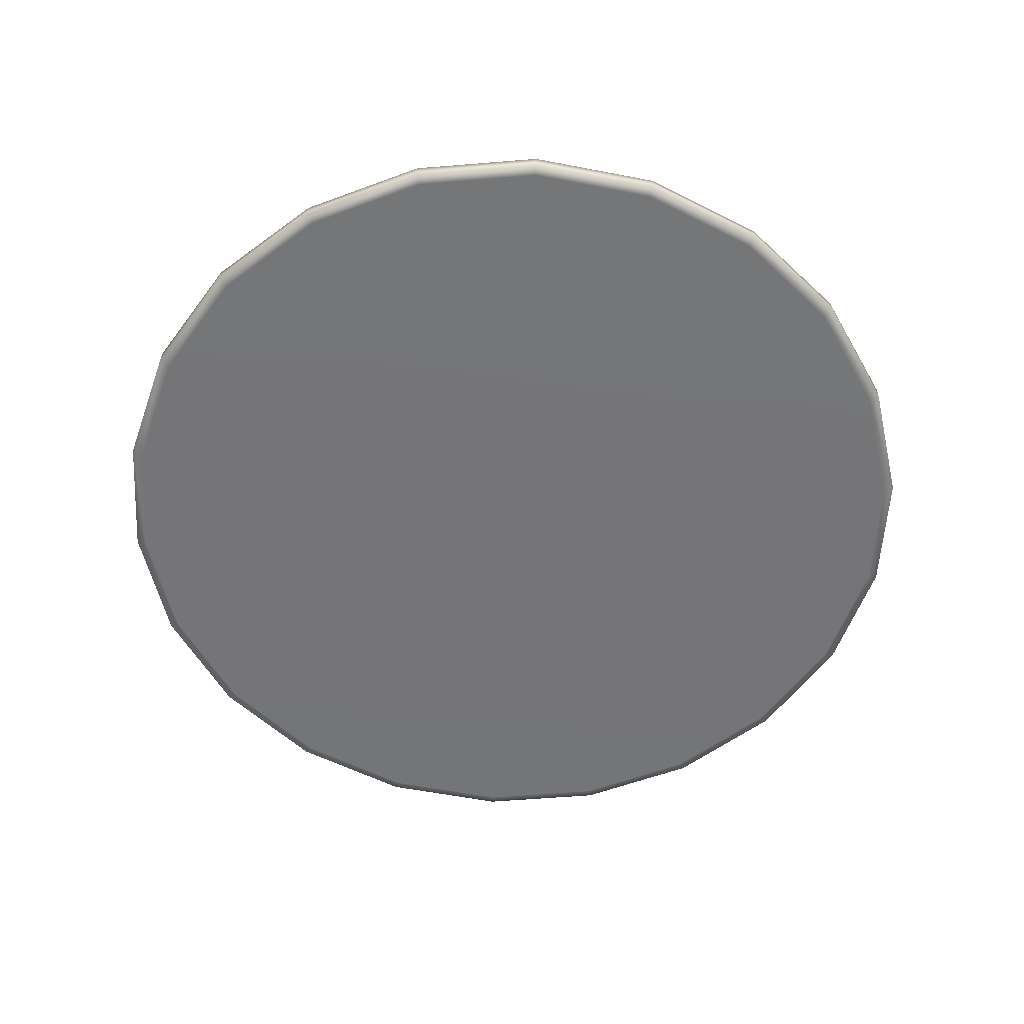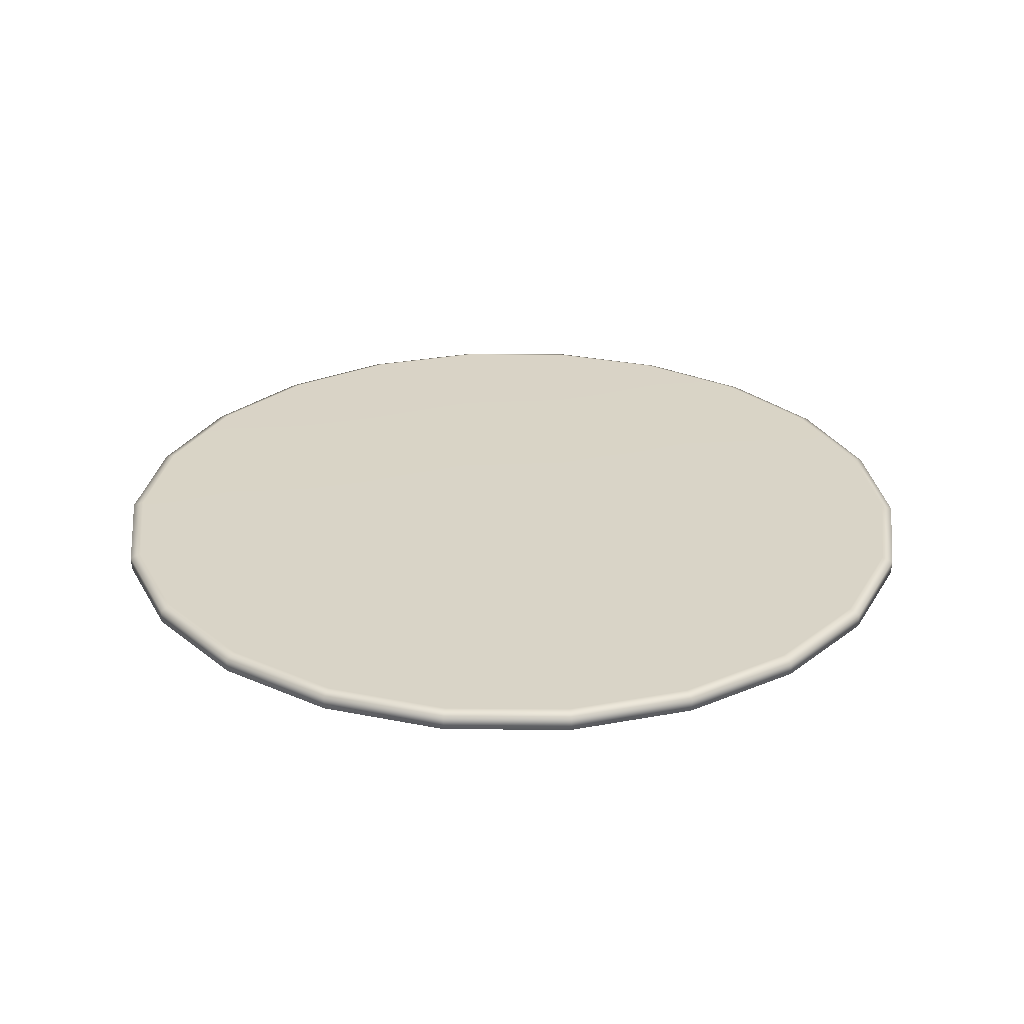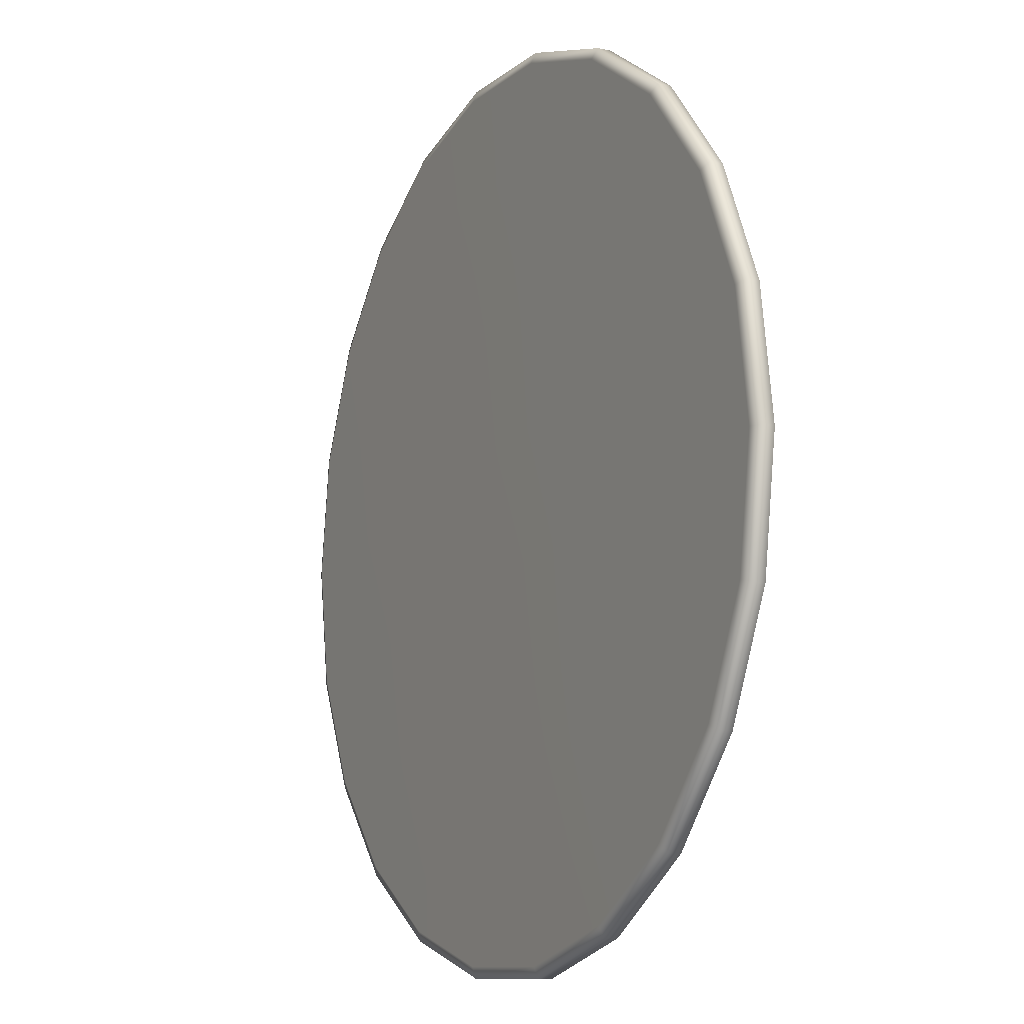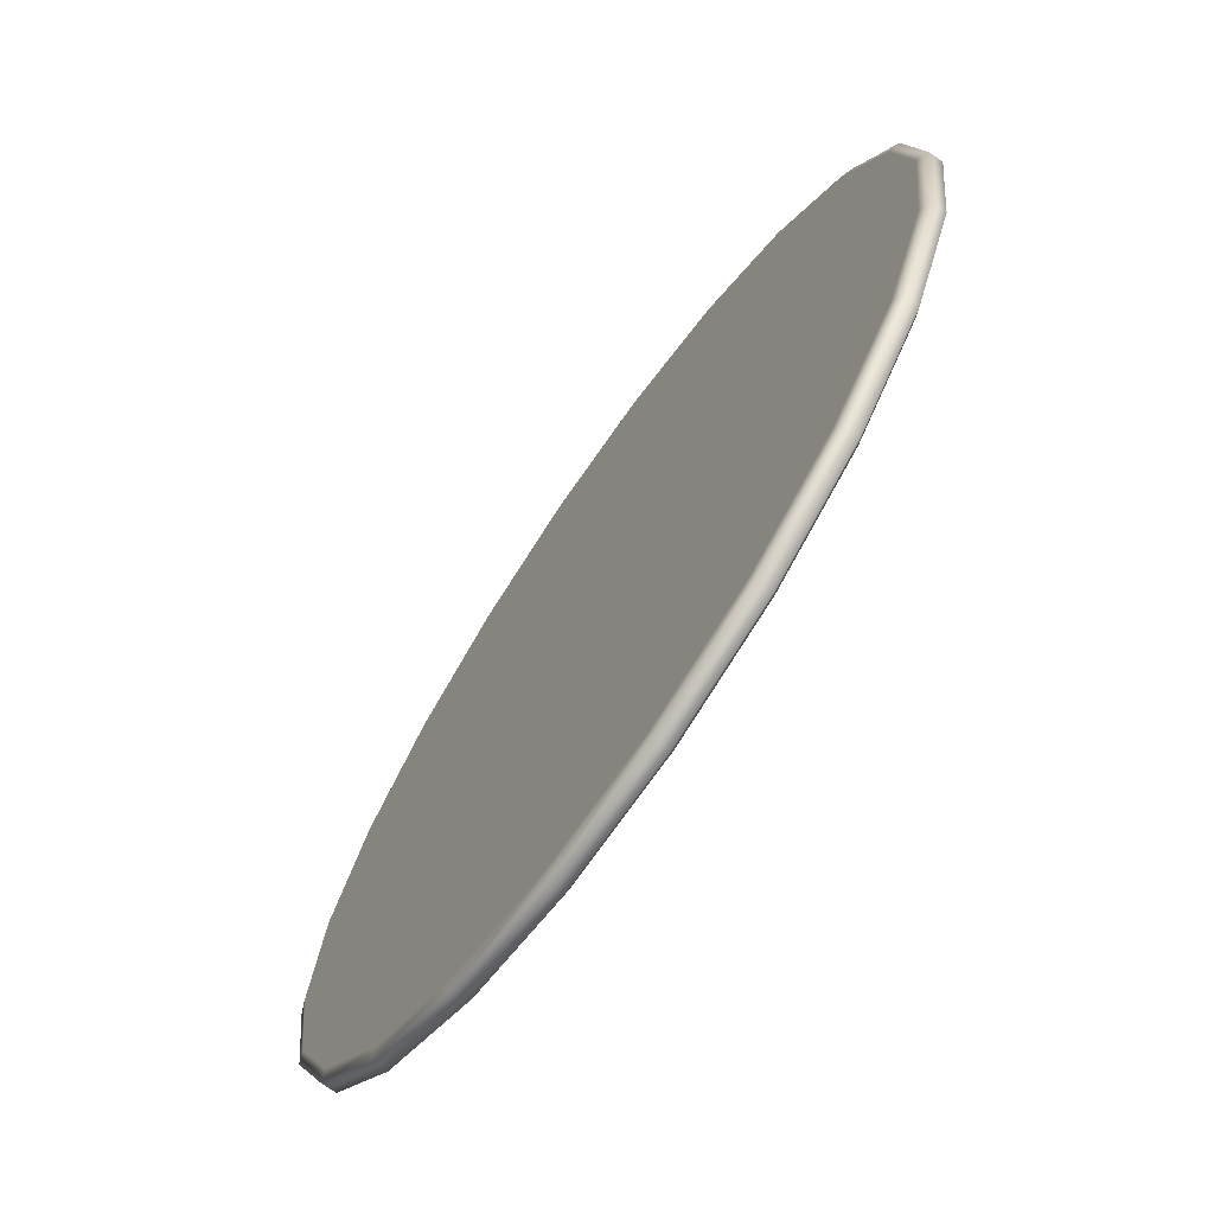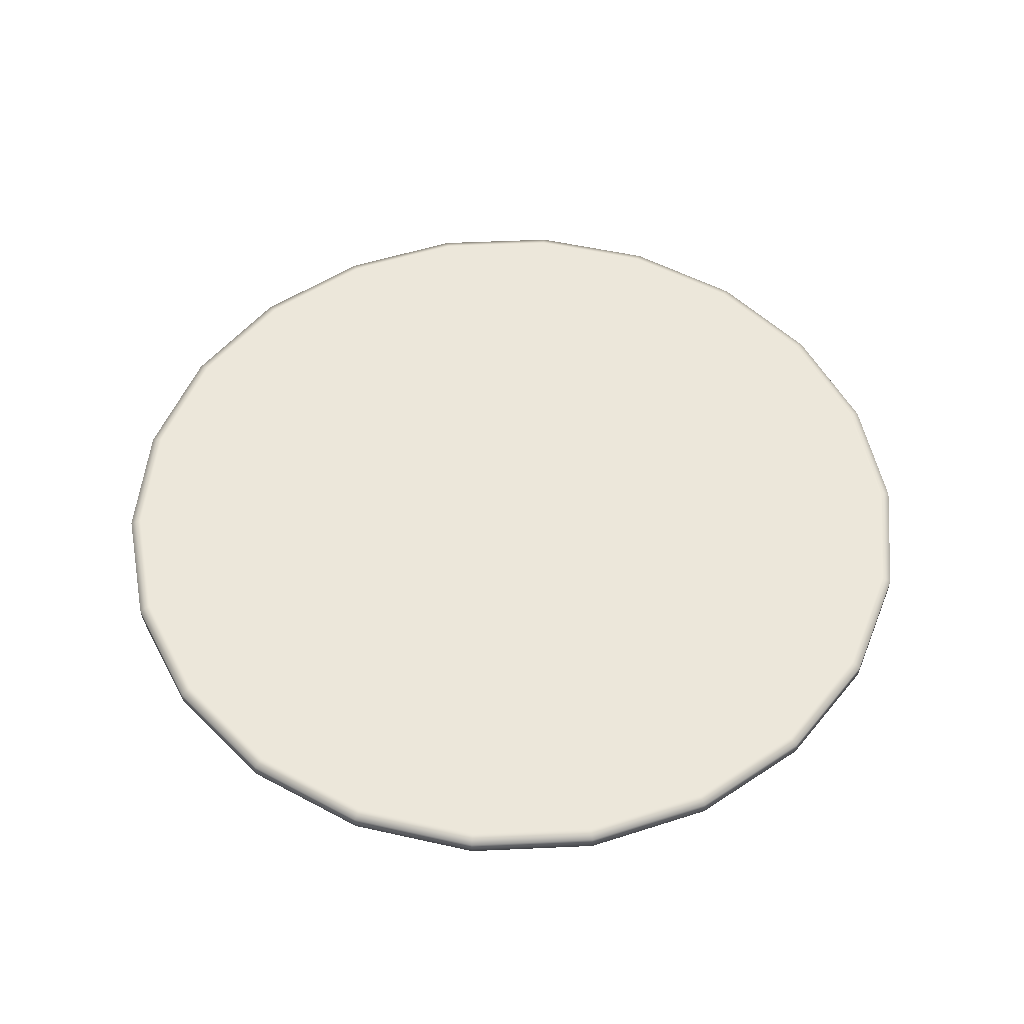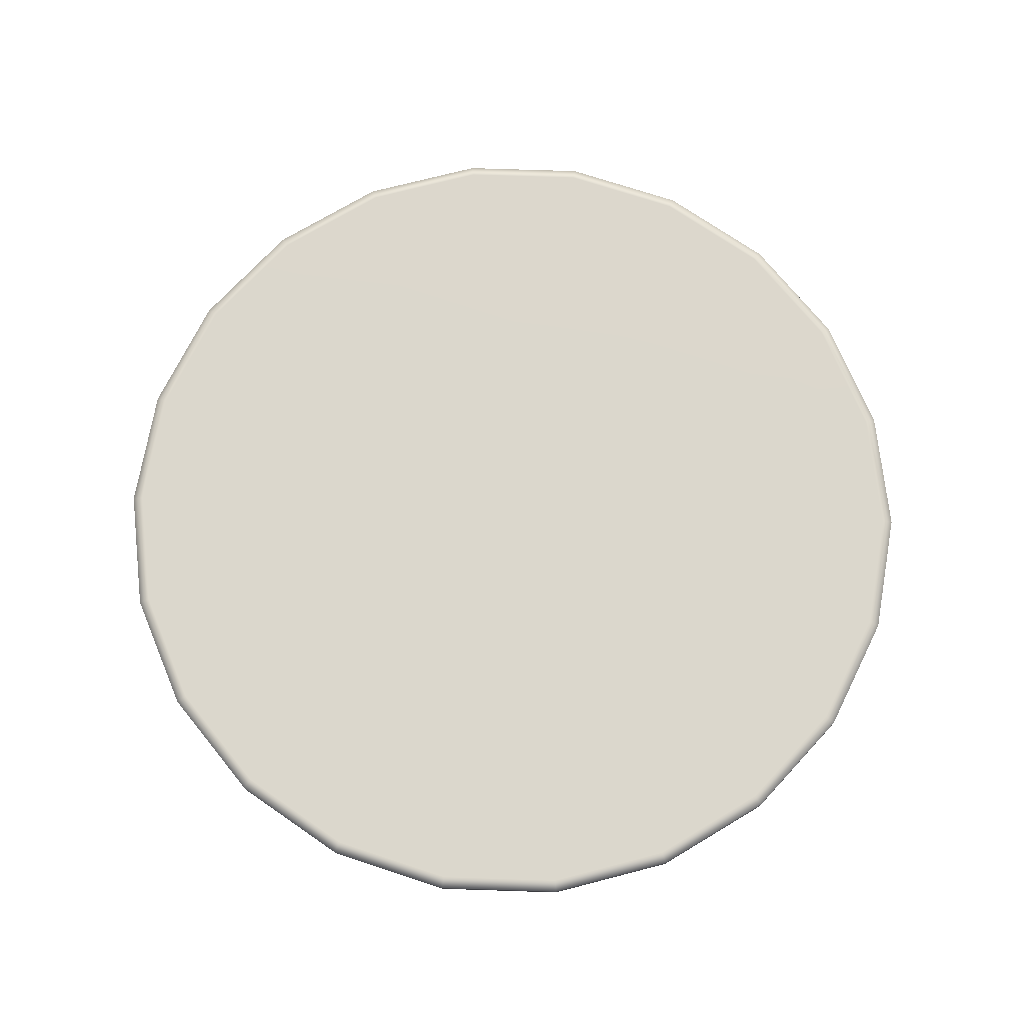
<metadata>
{"format":"obj","ext":"obj","renderer":"f3d","projection":"perspective","resolution":1024,"background":"white","views":[{"elev":-56.6,"azim":-44.4,"up":"+Z"},{"elev":28.4,"azim":-97.8,"up":"+Z"},{"elev":-10.0,"azim":-117.6,"up":"+Y"},{"elev":-71.1,"azim":-124.7,"up":"+Y"},{"elev":52.5,"azim":144.3,"up":"+Z"},{"elev":73.1,"azim":67.1,"up":"+Z"}]}
</metadata>
<code>
o Fp230_Cylinder_197SideTable_230_0_GeomSubset_1
v -0.136 0.1677 0.2799
v -0.1464 0.1678 0.2799
v -0.1464 0.1774 0.2766
v -0.136 0.1773 0.2766
v -0.136 0.1778 0.2758
v -0.1351 0.177 0.276
v -0.1464 0.1778 0.2758
v -0.147 0.006985 -0.04368
v -0.1366 0.006948 -0.04368
v -0.1472 0.177 0.276
v -0.1479 0.006222 -0.04341
v -0.1479 -0.003353 -0.04014
v -0.1473 0.1674 0.2793
v -0.1464 0.1667 0.2796
v -0.1479 0.005566 -0.04464
v -0.147 0.00633 -0.0449
v -0.1352 0.1674 0.2793
v -0.1358 0.006178 -0.04341
v -0.1358 -0.003397 -0.04014
v -0.1358 0.004438 -0.04427
v -0.1366 0.00629 -0.0449
v -0.147 -0.000294 -0.05729
v -0.1366 -0.00033 -0.05729
v -0.1358 0.005056 -0.04551
v -0.1479 -0.001059 -0.05703
v -0.1479 -0.01063 -0.05375
v -0.1479 -0.004009 -0.04136
v -0.1471 -0.004124 -0.03987
v -0.1366 -0.00416 -0.03987
v -0.136 0.1666 0.2796
v -0.1471 -0.004778 -0.0411
v -0.147 -0.000948 -0.05852
v -0.1479 -0.001715 -0.05826
v -0.1366 -0.004818 -0.0411
v -0.1367 -0.01144 -0.05349
v -0.1471 -0.0114 -0.05349
v -0.1479 -0.01129 -0.05498
v -0.1486 -0.1865 -0.3826
v -0.1485 -0.1769 -0.3859
v -0.1471 -0.01206 -0.05472
v -0.1358 -0.00297 -0.04174
v -0.1358 -0.004517 -0.04223
v -0.1477 -0.1872 -0.3823
v -0.1373 -0.1873 -0.3823
v -0.1367 -0.01209 -0.05472
v -0.1477 -0.1868 -0.3832
v -0.1358 -0.009592 -0.05412
v -0.1358 -0.01133 -0.05498
v -0.1358 -0.01021 -0.05288
v -0.1358 -0.009495 -0.05265
v -0.1358 -0.004229 -0.04281
v -0.1365 -0.1865 -0.3826
v -0.1364 -0.1769 -0.3859
v -0.1358 -0.001759 -0.05826
v -0.1373 -0.1868 -0.3832
v -0.1373 -0.1762 -0.3861
v -0.1373 -0.1773 -0.3865
v -0.1477 -0.1761 -0.3861
v -0.1366 -0.000986 -0.05852
v -0.1358 -0.002186 -0.05666
v -0.1358 -0.002474 -0.05608
v -0.1358 -0.008873 -0.05389
v -0.135 -0.008537 -0.05256
v -0.135 -0.008101 -0.05343
v -0.1358 -0.000637 -0.05616
v -0.1477 -0.1772 -0.3865
v -0.1358 0.004341 -0.04574
v -0.1358 -0.000925 -0.05559
v -0.135 -0.001505 -0.05496
v -0.135 -0.002602 -0.05532
v 0.1294 -0.003574 -0.05532
v 0.1293 -0.009077 -0.05343
v -0.1349 0.003378 -0.04584
v 0.1294 0.002399 -0.04584
v 0.1294 -0.002481 -0.05496
v -0.1349 0.002939 -0.04496
v -0.1358 0.003717 -0.0445
v 0.1302 -0.003252 -0.0547
v -0.135 -0.002562 -0.04308
v 0.1294 -0.00354 -0.04308
v 0.1294 0.001961 -0.04496
v 0.1302 0.001631 -0.04557
v 0.1302 -0.003872 -0.04369
v 0.1302 -0.008753 -0.05282
v 0.1294 -0.004635 -0.04343
v 0.1293 -0.009518 -0.05256
v -0.135 -0.003658 -0.04343
v -0.1358 -0.002682 -0.04231
v -0.1466 0.1678 -0.3865
v -0.1571 0.1678 -0.3865
v -0.1571 0.1582 -0.3896
v -0.1467 0.1581 -0.3896
v -0.157 0.1683 -0.3856
v -0.1579 0.1675 -0.3859
v -0.1466 0.1683 -0.3856
v -0.1479 -0.1665 0.2826
v -0.1583 -0.1665 0.2826
v -0.1458 0.1675 -0.3859
v -0.1591 -0.1672 0.2824
v -0.1579 0.1579 -0.389
v -0.1592 -0.1769 0.2793
v -0.1583 -0.1675 0.283
v -0.1571 0.1571 -0.3892
v -0.1479 -0.1676 0.283
v -0.1479 -0.1772 0.2799
v -0.1583 -0.1772 0.2799
v -0.147 -0.1673 0.2824
v -0.1471 -0.1769 0.2793
v -0.1458 0.1578 -0.389
v -0.1583 -0.1777 0.279
v -0.1467 0.157 -0.3892
v -0.1479 -0.1777 0.279
v 0.151 -0.1783 -0.3865
v 0.1406 -0.1783 -0.3865
v 0.1405 -0.1879 -0.3832
v 0.1509 -0.1879 -0.3832
v 0.1406 -0.1772 -0.3861
v 0.1397 -0.178 -0.3859
v 0.151 -0.1772 -0.3861
v 0.1523 0.1767 0.2758
v 0.1419 0.1767 0.2758
v 0.1518 -0.178 -0.3859
v 0.141 0.176 0.276
v 0.1397 -0.1875 -0.3826
v 0.141 0.1664 0.2793
v 0.1419 0.1763 0.2766
v 0.1405 -0.1883 -0.3823
v 0.1523 0.1762 0.2766
v 0.1522 0.1667 0.2799
v 0.1418 0.1667 0.2799
v 0.1531 0.1759 0.276
v 0.1531 0.1663 0.2793
v 0.1518 -0.1876 -0.3826
v 0.1418 0.1656 0.2796
v 0.1509 -0.1883 -0.3823
v 0.1522 0.1656 0.2796
v 0.1416 0.1667 -0.3865
v 0.1312 0.1668 -0.3865
v 0.1312 0.1571 -0.3896
v 0.1416 0.1571 -0.3896
v 0.1312 0.1672 -0.3856
v 0.1304 0.1665 -0.3859
v 0.1416 0.1672 -0.3856
v 0.1404 -0.1676 0.2826
v 0.13 -0.1675 0.2826
v 0.1425 0.1664 -0.3859
v 0.1291 -0.1683 0.2824
v 0.1303 0.1568 -0.389
v 0.1291 -0.178 0.2793
v 0.13 -0.1686 0.283
v 0.1312 0.156 -0.3892
v 0.1404 -0.1686 0.283
v 0.1403 -0.1783 0.2799
v 0.1299 -0.1783 0.2799
v 0.1412 -0.1683 0.2824
v 0.1412 -0.178 0.2793
v 0.1424 0.1568 -0.389
v 0.1299 -0.1787 0.279
v 0.1416 0.156 -0.3892
v 0.1403 -0.1788 0.279
v 0.2665 0.07719 0.2732
v 0.2775 -0.001026 0.2732
v 0.2775 -0.001026 0.2815
v 0.2665 0.07719 0.2815
v 0.234 0.1492 0.2732
v 0.234 0.1492 0.2815
v 0.1825 0.209 0.2732
v 0.1825 0.209 0.2815
v 0.1162 0.252 0.2732
v 0.1162 0.252 0.2815
v 0.0405 0.2745 0.2732
v 0.0405 0.2745 0.2815
v -0.03848 0.2748 0.2732
v -0.03848 0.2748 0.2815
v -0.1143 0.2528 0.2732
v -0.1143 0.2528 0.2815
v -0.1809 0.2104 0.2732
v -0.1809 0.2104 0.2815
v -0.2329 0.1509 0.2732
v -0.2329 0.1509 0.2815
v -0.266 0.07916 0.2732
v -0.266 0.07916 0.2815
v -0.2775 0.001024 0.2732
v -0.2775 0.001024 0.2815
v -0.2665 -0.07719 0.2732
v -0.2665 -0.07719 0.2815
v -0.234 -0.1492 0.2732
v -0.234 -0.1492 0.2815
v -0.1825 -0.209 0.2732
v -0.1825 -0.209 0.2815
v -0.1162 -0.252 0.2732
v -0.1162 -0.252 0.2815
v -0.04051 -0.2745 0.2732
v -0.04051 -0.2745 0.2815
v 0.03848 -0.2748 0.2732
v 0.03848 -0.2748 0.2815
v 0.1143 -0.2528 0.2732
v 0.1143 -0.2528 0.2815
v 0.1809 -0.2104 0.2732
v 0.1809 -0.2104 0.2815
v 0.2329 -0.1509 0.2732
v 0.2329 -0.1509 0.2815
v 0.266 -0.07916 0.2732
v 0.266 -0.07916 0.2815
v 0.2593 -0.07717 0.2706
v 0.2705 -0.001001 0.2706
v 0.2705 -0.001001 0.2841
v 0.2593 -0.07718 0.2841
v -0.2705 0.000999 0.2841
v -0.2599 -0.07526 0.2841
v -0.2281 -0.1454 0.2841
v 0.227 -0.1471 0.2841
v -0.1779 -0.2038 0.2841
v 0.1764 -0.2051 0.2841
v -0.1133 -0.2457 0.2841
v 0.1115 -0.2465 0.2841
v -0.03949 -0.2676 0.2841
v 0.03751 -0.2679 0.2841
v -0.2593 0.07717 0.2841
v 0.2599 0.07526 0.2841
v -0.227 0.1471 0.2841
v 0.2281 0.1454 0.2841
v -0.1764 0.2051 0.2841
v 0.1779 0.2038 0.2841
v -0.1115 0.2465 0.2841
v 0.1133 0.2457 0.2841
v -0.03751 0.2679 0.2841
v 0.03949 0.2676 0.2841
v 0.227 -0.1471 0.2706
v 0.1764 -0.2051 0.2706
v 0.1115 -0.2465 0.2706
v 0.03751 -0.2679 0.2706
v -0.03949 -0.2676 0.2706
v -0.1133 -0.2457 0.2706
v -0.1779 -0.2038 0.2706
v -0.2281 -0.1454 0.2706
v -0.2599 -0.07526 0.2706
v -0.2705 0.000999 0.2706
v -0.2593 0.07717 0.2706
v -0.227 0.1471 0.2706
v -0.1764 0.2051 0.2706
v -0.1115 0.2465 0.2706
v -0.03751 0.2679 0.2706
v 0.03949 0.2676 0.2706
v 0.1133 0.2457 0.2706
v 0.1779 0.2038 0.2706
v 0.2281 0.1454 0.2706
v 0.2599 0.07526 0.2706
f 161 163 162
f 161 164 163
f 165 164 161
f 165 166 164
f 167 166 165
f 167 168 166
f 169 168 167
f 169 170 168
f 171 170 169
f 171 172 170
f 173 172 171
f 173 174 172
f 175 174 173
f 175 176 174
f 177 176 175
f 177 178 176
f 179 178 177
f 179 180 178
f 181 180 179
f 181 182 180
f 183 182 181
f 183 184 182
f 185 184 183
f 185 186 184
f 187 186 185
f 187 188 186
f 189 188 187
f 189 190 188
f 191 190 189
f 191 192 190
f 193 192 191
f 193 194 192
f 195 194 193
f 195 196 194
f 197 196 195
f 197 198 196
f 199 198 197
f 199 200 198
f 201 200 199
f 201 202 200
f 203 202 201
f 203 204 202
f 162 204 203
f 162 163 204
f 162 203 205
f 162 205 206
f 204 163 207
f 204 207 208
f 202 204 208
f 209 208 207
f 210 208 209
f 211 208 210
f 211 212 208
f 202 208 212
f 200 202 212
f 213 212 211
f 213 214 212
f 215 214 213
f 215 216 214
f 217 216 215
f 216 217 218
f 209 207 219
f 219 207 220
f 219 220 221
f 221 220 222
f 221 222 223
f 223 222 224
f 223 224 225
f 225 224 226
f 225 226 227
f 227 226 228
f 198 214 216
f 198 200 214
f 196 216 218
f 196 198 216
f 194 218 217
f 194 196 218
f 192 194 217
f 192 217 215
f 190 192 215
f 190 215 213
f 188 190 213
f 188 213 211
f 186 188 211
f 186 211 210
f 184 186 210
f 184 210 209
f 182 184 209
f 182 209 219
f 180 182 219
f 180 219 221
f 178 180 221
f 178 221 223
f 176 178 223
f 176 223 225
f 174 176 225
f 174 225 227
f 172 174 227
f 172 227 228
f 170 172 228
f 170 228 226
f 168 170 226
f 168 226 224
f 166 168 224
f 166 224 222
f 164 166 222
f 164 222 220
f 163 164 220
f 163 220 207
f 203 229 205
f 203 201 229
f 201 230 229
f 201 199 230
f 199 231 230
f 199 197 231
f 197 232 231
f 197 195 232
f 195 233 232
f 195 193 233
f 193 234 233
f 234 232 233
f 232 234 231
f 231 234 230
f 193 191 234
f 191 235 234
f 230 234 235
f 230 235 229
f 191 189 235
f 189 236 235
f 229 235 236
f 189 187 236
f 187 237 236
f 187 185 237
f 185 238 237
f 185 183 238
f 183 239 238
f 183 181 239
f 181 240 239
f 181 179 240
f 179 241 240
f 179 177 241
f 177 242 241
f 177 175 242
f 175 243 242
f 175 173 243
f 173 244 243
f 173 171 244
f 171 245 244
f 245 242 243
f 245 243 244
f 171 169 245
f 169 246 245
f 246 241 242
f 246 242 245
f 169 167 246
f 167 247 246
f 247 240 241
f 247 241 246
f 167 165 247
f 165 248 247
f 165 161 248
f 161 206 248
f 161 162 206
f 206 239 248
f 206 238 239
f 205 238 206
f 205 237 238
f 229 237 205
f 229 236 237
f 248 239 240
f 248 240 247
f 200 212 214

</code>
